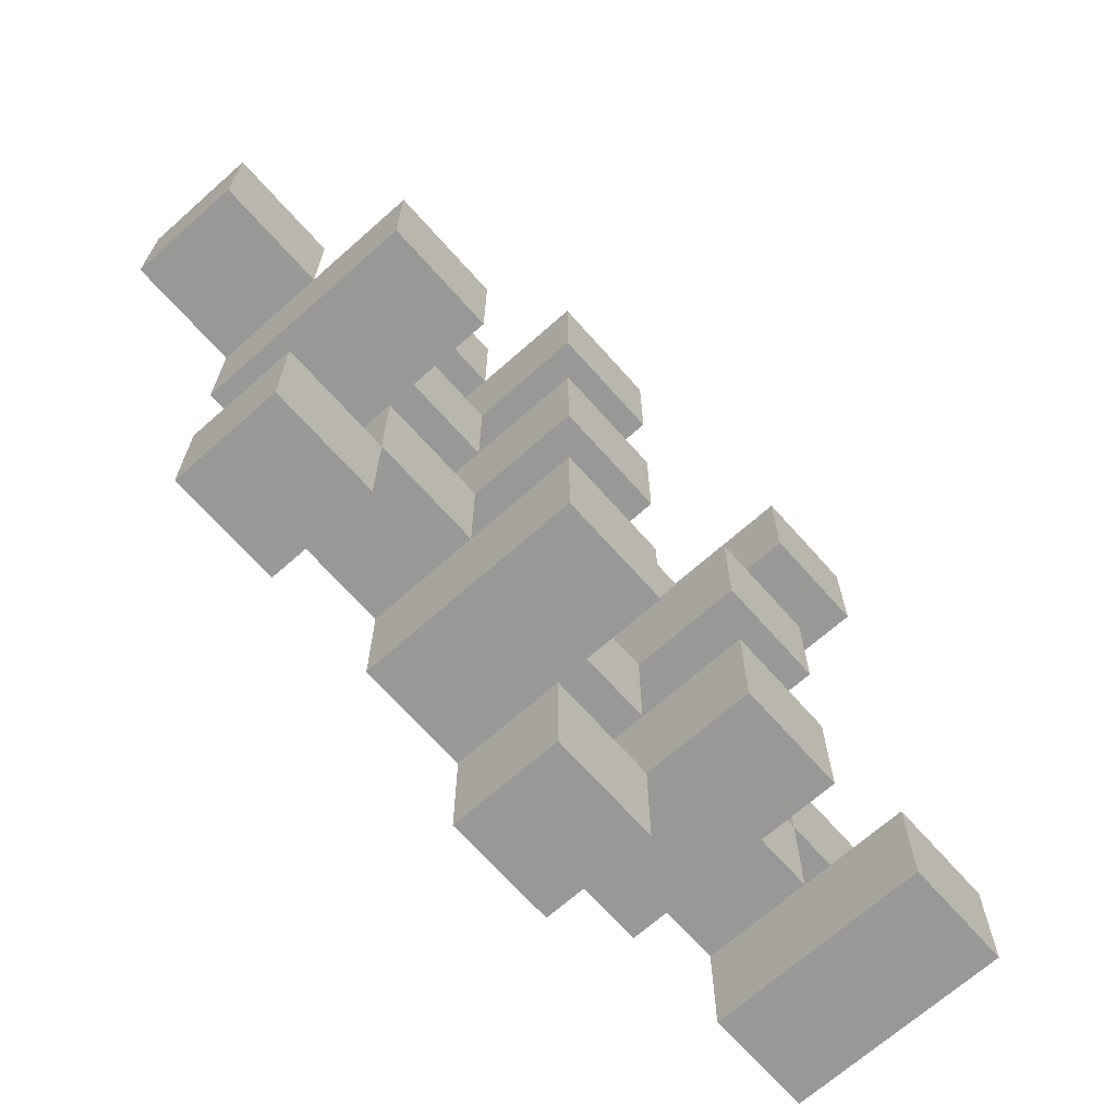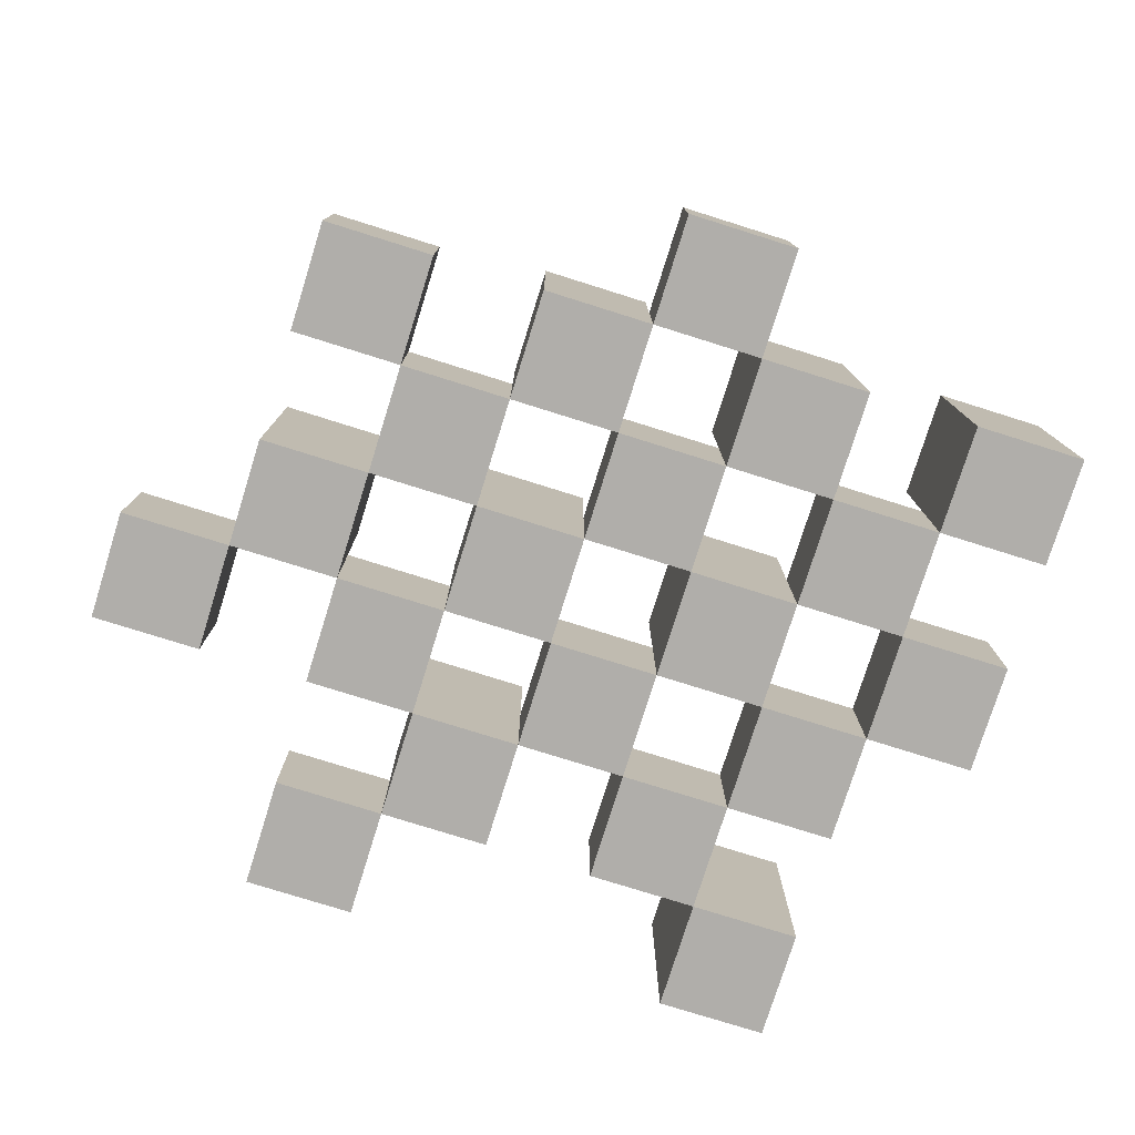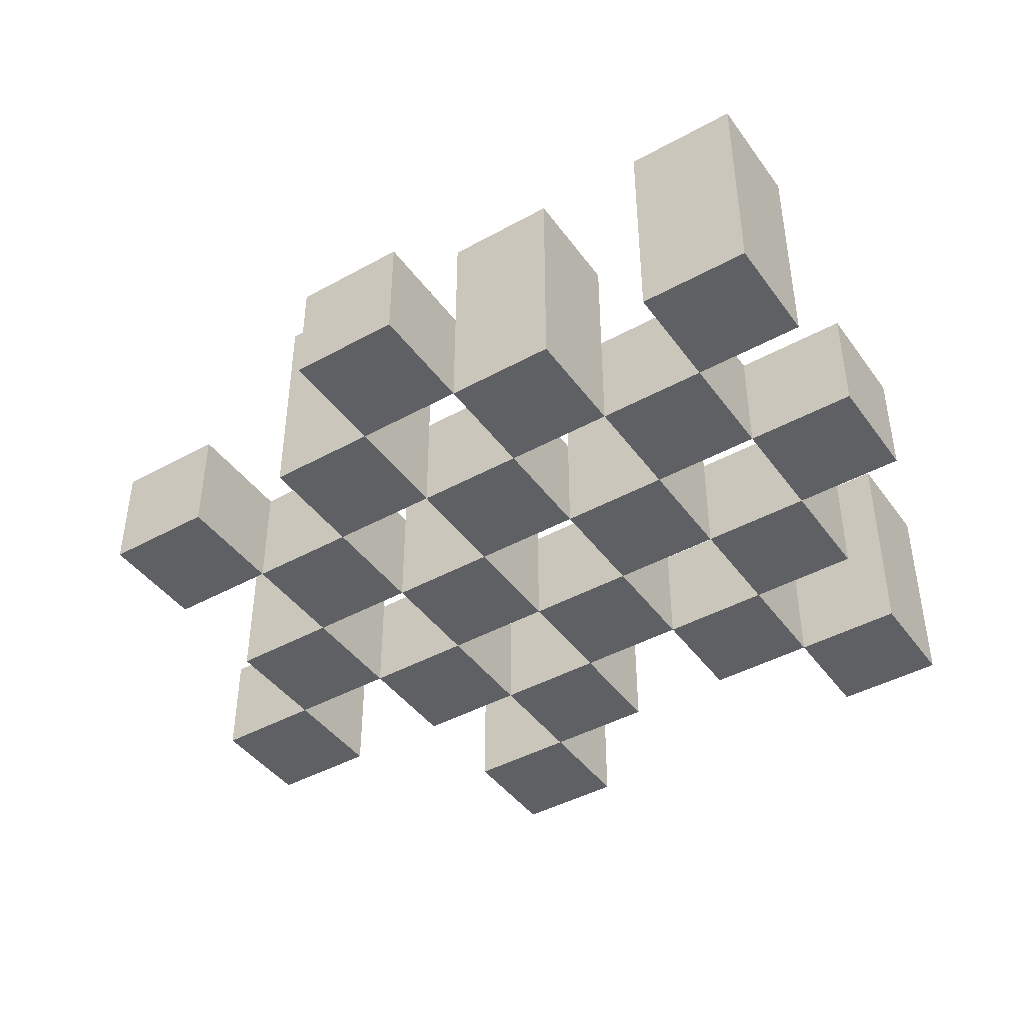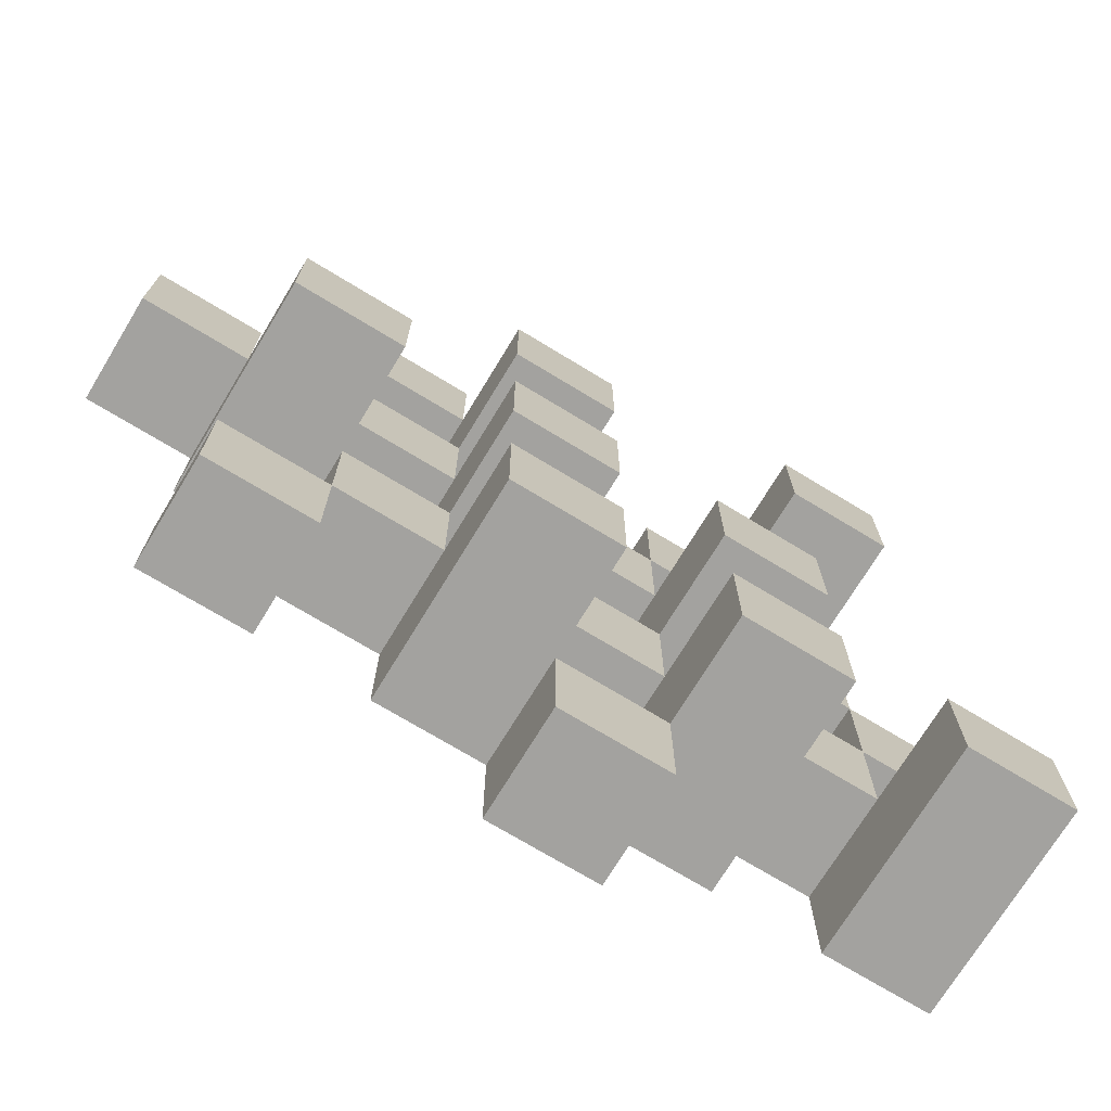
<metadata>
{"format":"obj","ext":"obj","renderer":"f3d","projection":"perspective","resolution":1024,"background":"white","views":[{"elev":-68.5,"azim":131.6,"up":"+Z"},{"elev":-77.7,"azim":162.6,"up":"+Y"},{"elev":-43.2,"azim":-146.8,"up":"+Y"},{"elev":-72.4,"azim":148.7,"up":"+Z"}]}
</metadata>
<code>
o
v -4.6 0.9 16.7
v -4.6 0.9 16.6
v -4.6 0.9 16.5
v -4.6 0.9 16.4
v -4.6 1 16.7
v -4.6 1 16.6
v -4.6 1.1 16.5
v -4.6 1.1 16.4
v -4.5 0.9 17
v -4.5 0.9 16.9
v -4.5 0.9 16.8
v -4.5 0.9 16.7
v -4.5 0.9 16.6
v -4.5 0.9 16.5
v -4.5 1 16.8
v -4.5 1 16.7
v -4.5 1 16.6
v -4.5 1 16.5
v -4.5 1.1 17
v -4.5 1.1 16.9
v -4.4 0.9 16.9
v -4.4 0.9 16.8
v -4.4 0.9 16.7
v -4.4 0.9 16.6
v -4.4 0.9 16.5
v -4.4 0.9 16.4
v -4.4 1 16.9
v -4.4 1 16.8
v -4.4 1 16.7
v -4.4 1 16.6
v -4.4 1 16.5
v -4.4 1.1 16.7
v -4.4 1.1 16.6
v -4.4 1.1 16.5
v -4.4 1.1 16.4
v -4.3 0.9 16.8
v -4.3 0.9 16.7
v -4.3 0.9 16.6
v -4.3 0.9 16.5
v -4.3 0.9 16.4
v -4.3 0.9 16.3
v -4.3 1 16.8
v -4.3 1 16.7
v -4.3 1 16.6
v -4.3 1 16.5
v -4.3 1 16.4
v -4.3 1 16.3
v -4.2 0.9 16.9
v -4.2 0.9 16.8
v -4.2 0.9 16.7
v -4.2 0.9 16.6
v -4.2 0.9 16.5
v -4.2 0.9 16.4
v -4.2 1 16.8
v -4.2 1 16.7
v -4.2 1 16.6
v -4.2 1 16.5
v -4.2 1 16.4
v -4.2 1.1 16.9
v -4.2 1.1 16.8
v -4.2 1.1 16.7
v -4.2 1.1 16.6
v -4.2 1.1 16.5
v -4.2 1.1 16.4
v -4.1 0.9 17
v -4.1 0.9 16.9
v -4.1 0.9 16.8
v -4.1 0.9 16.7
v -4.1 0.9 16.6
v -4.1 0.9 16.5
v -4.1 1 17
v -4.1 1 16.9
v -4.1 1 16.8
v -4.1 1 16.7
v -4.1 1 16.6
v -4.1 1 16.5
v -4 0.9 16.7
v -4 0.9 16.6
v -4 0.9 16.5
v -4 0.9 16.4
v -4 1 16.7
v -4 1 16.6
v -4 1 16.5
v -4 1 16.4
v -4 1.1 16.7
v -4 1.1 16.6
v -3.9 0.9 16.8
v -3.9 0.9 16.7
v -3.9 1 16.8
v -3.9 1 16.7
v -4.5 0.9 16.7
v -4.5 0.9 16.6
v -4.5 0.9 16.5
v -4.5 0.9 16.4
v -4.5 1 16.7
v -4.5 1 16.6
v -4.5 1 16.5
v -4.5 1.1 16.5
v -4.5 1.1 16.4
v -4.4 0.9 17
v -4.4 0.9 16.9
v -4.4 0.9 16.8
v -4.4 0.9 16.7
v -4.4 0.9 16.6
v -4.4 0.9 16.5
v -4.4 1 16.9
v -4.4 1 16.8
v -4.4 1 16.7
v -4.4 1 16.6
v -4.4 1 16.5
v -4.4 1.1 17
v -4.4 1.1 16.9
v -4.3 0.9 16.9
v -4.3 0.9 16.8
v -4.3 0.9 16.7
v -4.3 0.9 16.6
v -4.3 0.9 16.5
v -4.3 0.9 16.4
v -4.3 1 16.9
v -4.3 1 16.8
v -4.3 1 16.7
v -4.3 1 16.6
v -4.3 1 16.5
v -4.3 1 16.4
v -4.3 1.1 16.7
v -4.3 1.1 16.6
v -4.3 1.1 16.5
v -4.3 1.1 16.4
v -4.2 0.9 16.8
v -4.2 0.9 16.7
v -4.2 0.9 16.6
v -4.2 0.9 16.5
v -4.2 0.9 16.4
v -4.2 0.9 16.3
v -4.2 1 16.8
v -4.2 1 16.7
v -4.2 1 16.6
v -4.2 1 16.5
v -4.2 1 16.4
v -4.2 1 16.3
v -4.1 0.9 16.9
v -4.1 0.9 16.8
v -4.1 0.9 16.7
v -4.1 0.9 16.6
v -4.1 0.9 16.5
v -4.1 0.9 16.4
v -4.1 1 16.9
v -4.1 1 16.8
v -4.1 1 16.7
v -4.1 1 16.6
v -4.1 1 16.5
v -4.1 1.1 16.9
v -4.1 1.1 16.8
v -4.1 1.1 16.7
v -4.1 1.1 16.6
v -4.1 1.1 16.5
v -4.1 1.1 16.4
v -4 0.9 17
v -4 0.9 16.9
v -4 0.9 16.8
v -4 0.9 16.7
v -4 0.9 16.6
v -4 0.9 16.5
v -4 1 17
v -4 1 16.9
v -4 1 16.8
v -4 1 16.7
v -4 1 16.6
v -4 1 16.5
v -3.9 0.9 16.7
v -3.9 0.9 16.6
v -3.9 0.9 16.5
v -3.9 0.9 16.4
v -3.9 1 16.7
v -3.9 1 16.5
v -3.9 1 16.4
v -3.9 1.1 16.7
v -3.9 1.1 16.6
v -3.8 0.9 16.8
v -3.8 0.9 16.7
v -3.8 1 16.8
v -3.8 1 16.7
v -4.5 0.9 17
v -4.5 1.1 17
v -4.4 0.9 17
v -4.4 1.1 17
v -4.1 0.9 17
v -4.1 1 17
v -4 0.9 17
v -4 1 17
v -4.4 0.9 16.9
v -4.4 1 16.9
v -4.3 0.9 16.9
v -4.3 1 16.9
v -4.2 0.9 16.9
v -4.2 1.1 16.9
v -4.1 0.9 16.9
v -4.1 1 16.9
v -4.1 1.1 16.9
v -4.5 0.9 16.8
v -4.5 1 16.8
v -4.4 0.9 16.8
v -4.4 1 16.8
v -4.3 0.9 16.8
v -4.3 1 16.8
v -4.2 0.9 16.8
v -4.2 1 16.8
v -4.1 0.9 16.8
v -4.1 1 16.8
v -4 0.9 16.8
v -4 1 16.8
v -3.9 0.9 16.8
v -3.9 1 16.8
v -3.8 0.9 16.8
v -3.8 1 16.8
v -4.6 0.9 16.7
v -4.6 1 16.7
v -4.5 0.9 16.7
v -4.5 1 16.7
v -4.4 0.9 16.7
v -4.4 1 16.7
v -4.4 1.1 16.7
v -4.3 0.9 16.7
v -4.3 1 16.7
v -4.3 1.1 16.7
v -4.2 0.9 16.7
v -4.2 1 16.7
v -4.2 1.1 16.7
v -4.1 0.9 16.7
v -4.1 1 16.7
v -4.1 1.1 16.7
v -4 0.9 16.7
v -4 1 16.7
v -4 1.1 16.7
v -3.9 0.9 16.7
v -3.9 1 16.7
v -3.9 1.1 16.7
v -4.5 0.9 16.6
v -4.5 1 16.6
v -4.4 0.9 16.6
v -4.4 1 16.6
v -4.3 0.9 16.6
v -4.3 1 16.6
v -4.2 0.9 16.6
v -4.2 1 16.6
v -4.1 0.9 16.6
v -4.1 1 16.6
v -4 0.9 16.6
v -4 1 16.6
v -4.6 0.9 16.5
v -4.6 1.1 16.5
v -4.5 0.9 16.5
v -4.5 1 16.5
v -4.5 1.1 16.5
v -4.4 0.9 16.5
v -4.4 1 16.5
v -4.4 1.1 16.5
v -4.3 0.9 16.5
v -4.3 1 16.5
v -4.3 1.1 16.5
v -4.2 0.9 16.5
v -4.2 1 16.5
v -4.2 1.1 16.5
v -4.1 0.9 16.5
v -4.1 1 16.5
v -4.1 1.1 16.5
v -4 0.9 16.5
v -4 1 16.5
v -3.9 0.9 16.5
v -3.9 1 16.5
v -4.3 0.9 16.4
v -4.3 1 16.4
v -4.2 0.9 16.4
v -4.2 1 16.4
v -4.5 0.9 16.9
v -4.5 1.1 16.9
v -4.4 0.9 16.9
v -4.4 1 16.9
v -4.4 1.1 16.9
v -4.1 0.9 16.9
v -4.1 1 16.9
v -4 0.9 16.9
v -4 1 16.9
v -4.4 0.9 16.8
v -4.4 1 16.8
v -4.3 0.9 16.8
v -4.3 1 16.8
v -4.2 0.9 16.8
v -4.2 1 16.8
v -4.2 1.1 16.8
v -4.1 0.9 16.8
v -4.1 1 16.8
v -4.1 1.1 16.8
v -4.5 0.9 16.7
v -4.5 1 16.7
v -4.4 0.9 16.7
v -4.4 1 16.7
v -4.3 0.9 16.7
v -4.3 1 16.7
v -4.2 0.9 16.7
v -4.2 1 16.7
v -4.1 0.9 16.7
v -4.1 1 16.7
v -4 0.9 16.7
v -4 1 16.7
v -3.9 0.9 16.7
v -3.9 1 16.7
v -3.8 0.9 16.7
v -3.8 1 16.7
v -4.6 0.9 16.6
v -4.6 1 16.6
v -4.5 0.9 16.6
v -4.5 1 16.6
v -4.4 0.9 16.6
v -4.4 1 16.6
v -4.4 1.1 16.6
v -4.3 0.9 16.6
v -4.3 1 16.6
v -4.3 1.1 16.6
v -4.2 0.9 16.6
v -4.2 1 16.6
v -4.2 1.1 16.6
v -4.1 0.9 16.6
v -4.1 1 16.6
v -4.1 1.1 16.6
v -4 0.9 16.6
v -4 1 16.6
v -4 1.1 16.6
v -3.9 0.9 16.6
v -3.9 1.1 16.6
v -4.5 0.9 16.5
v -4.5 1 16.5
v -4.4 0.9 16.5
v -4.4 1 16.5
v -4.3 0.9 16.5
v -4.3 1 16.5
v -4.2 0.9 16.5
v -4.2 1 16.5
v -4.1 0.9 16.5
v -4.1 1 16.5
v -4 0.9 16.5
v -4 1 16.5
v -4.6 0.9 16.4
v -4.6 1.1 16.4
v -4.5 0.9 16.4
v -4.5 1.1 16.4
v -4.4 0.9 16.4
v -4.4 1.1 16.4
v -4.3 0.9 16.4
v -4.3 1 16.4
v -4.3 1.1 16.4
v -4.2 0.9 16.4
v -4.2 1 16.4
v -4.2 1.1 16.4
v -4.1 0.9 16.4
v -4.1 1.1 16.4
v -4 0.9 16.4
v -4 1 16.4
v -3.9 0.9 16.4
v -3.9 1 16.4
v -4.3 0.9 16.3
v -4.3 1 16.3
v -4.2 0.9 16.3
v -4.2 1 16.3
v -4.5 0.9 17
v -4.4 0.9 17
v -4.1 0.9 17
v -4 0.9 17
v -4.5 0.9 16.9
v -4.4 0.9 16.9
v -4.3 0.9 16.9
v -4.2 0.9 16.9
v -4.1 0.9 16.9
v -4 0.9 16.9
v -4.5 0.9 16.8
v -4.4 0.9 16.8
v -4.3 0.9 16.8
v -4.2 0.9 16.8
v -4.1 0.9 16.8
v -4 0.9 16.8
v -3.9 0.9 16.8
v -3.8 0.9 16.8
v -4.6 0.9 16.7
v -4.5 0.9 16.7
v -4.4 0.9 16.7
v -4.3 0.9 16.7
v -4.2 0.9 16.7
v -4.1 0.9 16.7
v -4 0.9 16.7
v -3.9 0.9 16.7
v -3.8 0.9 16.7
v -4.6 0.9 16.6
v -4.5 0.9 16.6
v -4.4 0.9 16.6
v -4.3 0.9 16.6
v -4.2 0.9 16.6
v -4.1 0.9 16.6
v -4 0.9 16.6
v -3.9 0.9 16.6
v -4.6 0.9 16.5
v -4.5 0.9 16.5
v -4.4 0.9 16.5
v -4.3 0.9 16.5
v -4.2 0.9 16.5
v -4.1 0.9 16.5
v -4 0.9 16.5
v -3.9 0.9 16.5
v -4.6 0.9 16.4
v -4.5 0.9 16.4
v -4.4 0.9 16.4
v -4.3 0.9 16.4
v -4.2 0.9 16.4
v -4.1 0.9 16.4
v -4 0.9 16.4
v -3.9 0.9 16.4
v -4.3 0.9 16.3
v -4.2 0.9 16.3
v -4.1 1 17
v -4 1 17
v -4.4 1 16.9
v -4.3 1 16.9
v -4.1 1 16.9
v -4 1 16.9
v -4.5 1 16.8
v -4.4 1 16.8
v -4.3 1 16.8
v -4.2 1 16.8
v -4.1 1 16.8
v -4 1 16.8
v -3.9 1 16.8
v -3.8 1 16.8
v -4.6 1 16.7
v -4.5 1 16.7
v -4.4 1 16.7
v -4.3 1 16.7
v -4.2 1 16.7
v -4.1 1 16.7
v -4 1 16.7
v -3.9 1 16.7
v -3.8 1 16.7
v -4.6 1 16.6
v -4.5 1 16.6
v -4.4 1 16.6
v -4.3 1 16.6
v -4.2 1 16.6
v -4.1 1 16.6
v -4 1 16.6
v -4.5 1 16.5
v -4.4 1 16.5
v -4.3 1 16.5
v -4.2 1 16.5
v -4.1 1 16.5
v -4 1 16.5
v -3.9 1 16.5
v -4.3 1 16.4
v -4.2 1 16.4
v -4 1 16.4
v -3.9 1 16.4
v -4.3 1 16.3
v -4.2 1 16.3
v -4.5 1.1 17
v -4.4 1.1 17
v -4.5 1.1 16.9
v -4.4 1.1 16.9
v -4.2 1.1 16.9
v -4.1 1.1 16.9
v -4.2 1.1 16.8
v -4.1 1.1 16.8
v -4.4 1.1 16.7
v -4.3 1.1 16.7
v -4.2 1.1 16.7
v -4.1 1.1 16.7
v -4 1.1 16.7
v -3.9 1.1 16.7
v -4.4 1.1 16.6
v -4.3 1.1 16.6
v -4.2 1.1 16.6
v -4.1 1.1 16.6
v -4 1.1 16.6
v -3.9 1.1 16.6
v -4.6 1.1 16.5
v -4.5 1.1 16.5
v -4.4 1.1 16.5
v -4.3 1.1 16.5
v -4.2 1.1 16.5
v -4.1 1.1 16.5
v -4.6 1.1 16.4
v -4.5 1.1 16.4
v -4.4 1.1 16.4
v -4.3 1.1 16.4
v -4.2 1.1 16.4
v -4.1 1.1 16.4
f 5 2 1
f 6 2 5
f 7 4 3
f 8 4 7
f 15 12 11
f 16 12 15
f 17 14 13
f 18 14 17
f 19 10 9
f 20 10 19
f 27 22 21
f 28 22 27
f 29 24 23
f 30 24 29
f 31 26 25
f 32 30 29
f 33 30 32
f 34 26 31
f 35 26 34
f 42 37 36
f 43 37 42
f 44 39 38
f 45 39 44
f 46 41 40
f 47 41 46
f 54 49 48
f 55 51 50
f 56 51 55
f 57 53 52
f 58 53 57
f 59 54 48
f 60 54 59
f 61 56 55
f 62 56 61
f 63 58 57
f 64 58 63
f 71 66 65
f 72 66 71
f 73 68 67
f 74 68 73
f 75 70 69
f 76 70 75
f 81 78 77
f 82 78 81
f 83 80 79
f 84 80 83
f 85 82 81
f 86 82 85
f 89 88 87
f 90 88 89
f 91 92 95
f 95 92 96
f 93 94 97
f 97 94 98
f 98 94 99
f 100 101 106
f 102 103 107
f 107 103 108
f 104 105 109
f 109 105 110
f 100 106 111
f 111 106 112
f 113 114 119
f 119 114 120
f 115 116 121
f 121 116 122
f 117 118 123
f 123 118 124
f 121 122 125
f 125 122 126
f 123 124 127
f 127 124 128
f 129 130 135
f 135 130 136
f 131 132 137
f 137 132 138
f 133 134 139
f 139 134 140
f 141 142 147
f 147 142 148
f 143 144 149
f 149 144 150
f 145 146 151
f 147 148 152
f 152 148 153
f 149 150 154
f 154 150 155
f 151 146 156
f 156 146 157
f 158 159 164
f 164 159 165
f 160 161 166
f 166 161 167
f 162 163 168
f 168 163 169
f 170 171 174
f 172 173 175
f 175 173 176
f 174 171 177
f 177 171 178
f 179 180 181
f 181 180 182
f 185 184 183
f 186 184 185
f 189 188 187
f 190 188 189
f 193 192 191
f 194 192 193
f 197 196 195
f 198 196 197
f 199 196 198
f 202 201 200
f 203 201 202
f 206 205 204
f 207 205 206
f 210 209 208
f 211 209 210
f 214 213 212
f 215 213 214
f 218 217 216
f 219 217 218
f 223 221 220
f 223 222 221
f 224 222 223
f 225 222 224
f 229 227 226
f 229 228 227
f 230 228 229
f 231 228 230
f 235 233 232
f 235 234 233
f 236 234 235
f 237 234 236
f 240 239 238
f 241 239 240
f 244 243 242
f 245 243 244
f 248 247 246
f 249 247 248
f 252 251 250
f 253 251 252
f 254 251 253
f 258 256 255
f 258 257 256
f 259 257 258
f 260 257 259
f 264 262 261
f 264 263 262
f 265 263 264
f 266 263 265
f 269 268 267
f 270 268 269
f 273 272 271
f 274 272 273
f 275 276 277
f 277 276 278
f 278 276 279
f 280 281 282
f 282 281 283
f 284 285 286
f 286 285 287
f 288 289 291
f 289 290 291
f 291 290 292
f 292 290 293
f 294 295 296
f 296 295 297
f 298 299 300
f 300 299 301
f 302 303 304
f 304 303 305
f 306 307 308
f 308 307 309
f 310 311 312
f 312 311 313
f 314 315 317
f 315 316 317
f 317 316 318
f 318 316 319
f 320 321 323
f 321 322 323
f 323 322 324
f 324 322 325
f 326 327 329
f 327 328 329
f 329 328 330
f 331 332 333
f 333 332 334
f 335 336 337
f 337 336 338
f 339 340 341
f 341 340 342
f 343 344 345
f 345 344 346
f 347 348 349
f 349 348 350
f 350 348 351
f 352 353 355
f 353 354 355
f 355 354 356
f 357 358 359
f 359 358 360
f 361 362 363
f 363 362 364
f 369 366 365
f 370 366 369
f 373 368 367
f 374 368 373
f 376 371 370
f 377 371 376
f 378 373 372
f 379 373 378
f 384 376 375
f 385 376 384
f 386 378 377
f 387 378 386
f 388 380 379
f 389 380 388
f 390 382 381
f 391 382 390
f 392 384 383
f 393 384 392
f 394 386 385
f 395 386 394
f 396 388 387
f 397 388 396
f 398 390 389
f 399 390 398
f 401 394 393
f 402 394 401
f 403 396 395
f 404 396 403
f 405 398 397
f 406 398 405
f 408 401 400
f 409 401 408
f 410 403 402
f 411 403 410
f 412 405 404
f 413 405 412
f 414 407 406
f 415 407 414
f 416 412 411
f 417 412 416
f 418 419 422
f 422 419 423
f 420 421 425
f 425 421 426
f 424 425 433
f 433 425 434
f 426 427 435
f 435 427 436
f 428 429 437
f 437 429 438
f 430 431 439
f 439 431 440
f 432 433 441
f 441 433 442
f 442 443 448
f 448 443 449
f 444 445 450
f 450 445 451
f 446 447 452
f 452 447 453
f 453 454 457
f 457 454 458
f 455 456 459
f 459 456 460
f 461 462 463
f 463 462 464
f 465 466 467
f 467 466 468
f 469 470 475
f 475 470 476
f 471 472 477
f 477 472 478
f 473 474 479
f 479 474 480
f 481 482 487
f 487 482 488
f 483 484 489
f 489 484 490
f 485 486 491
f 491 486 492

</code>
